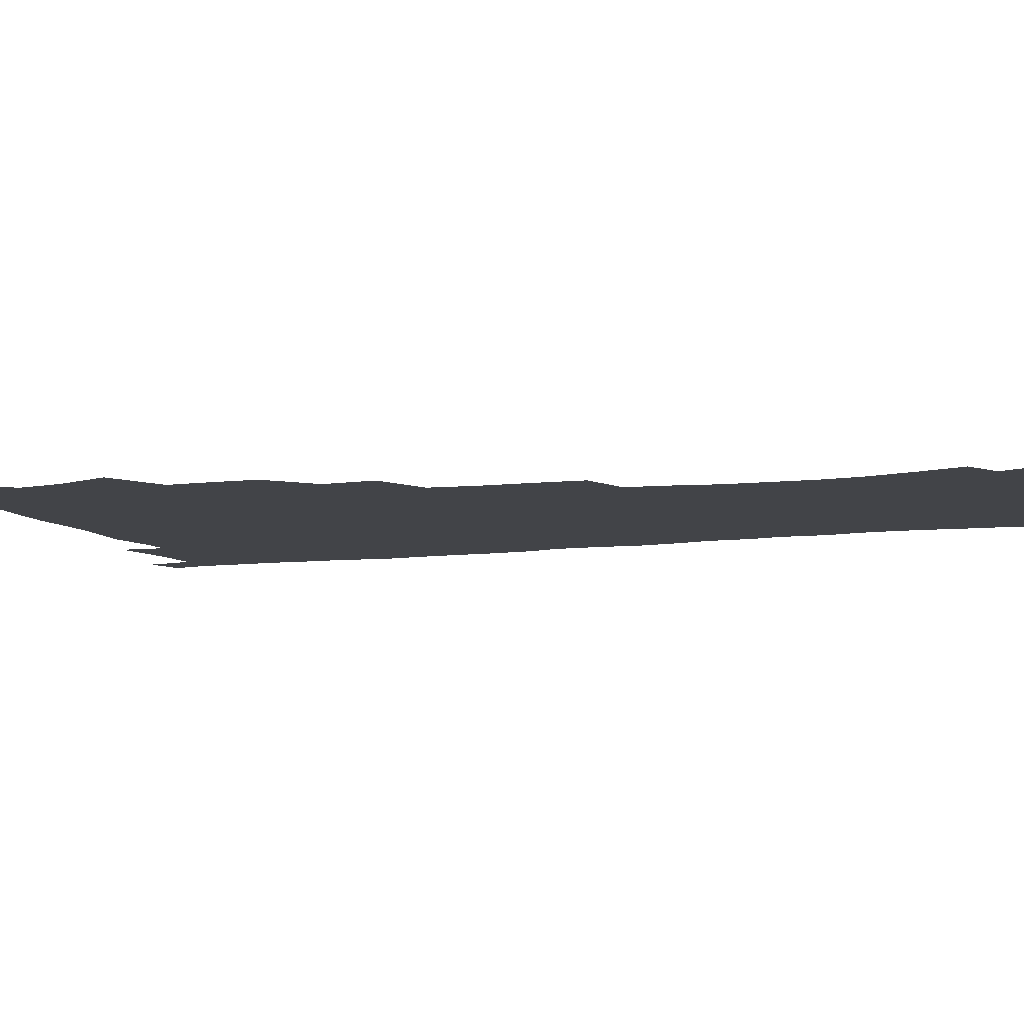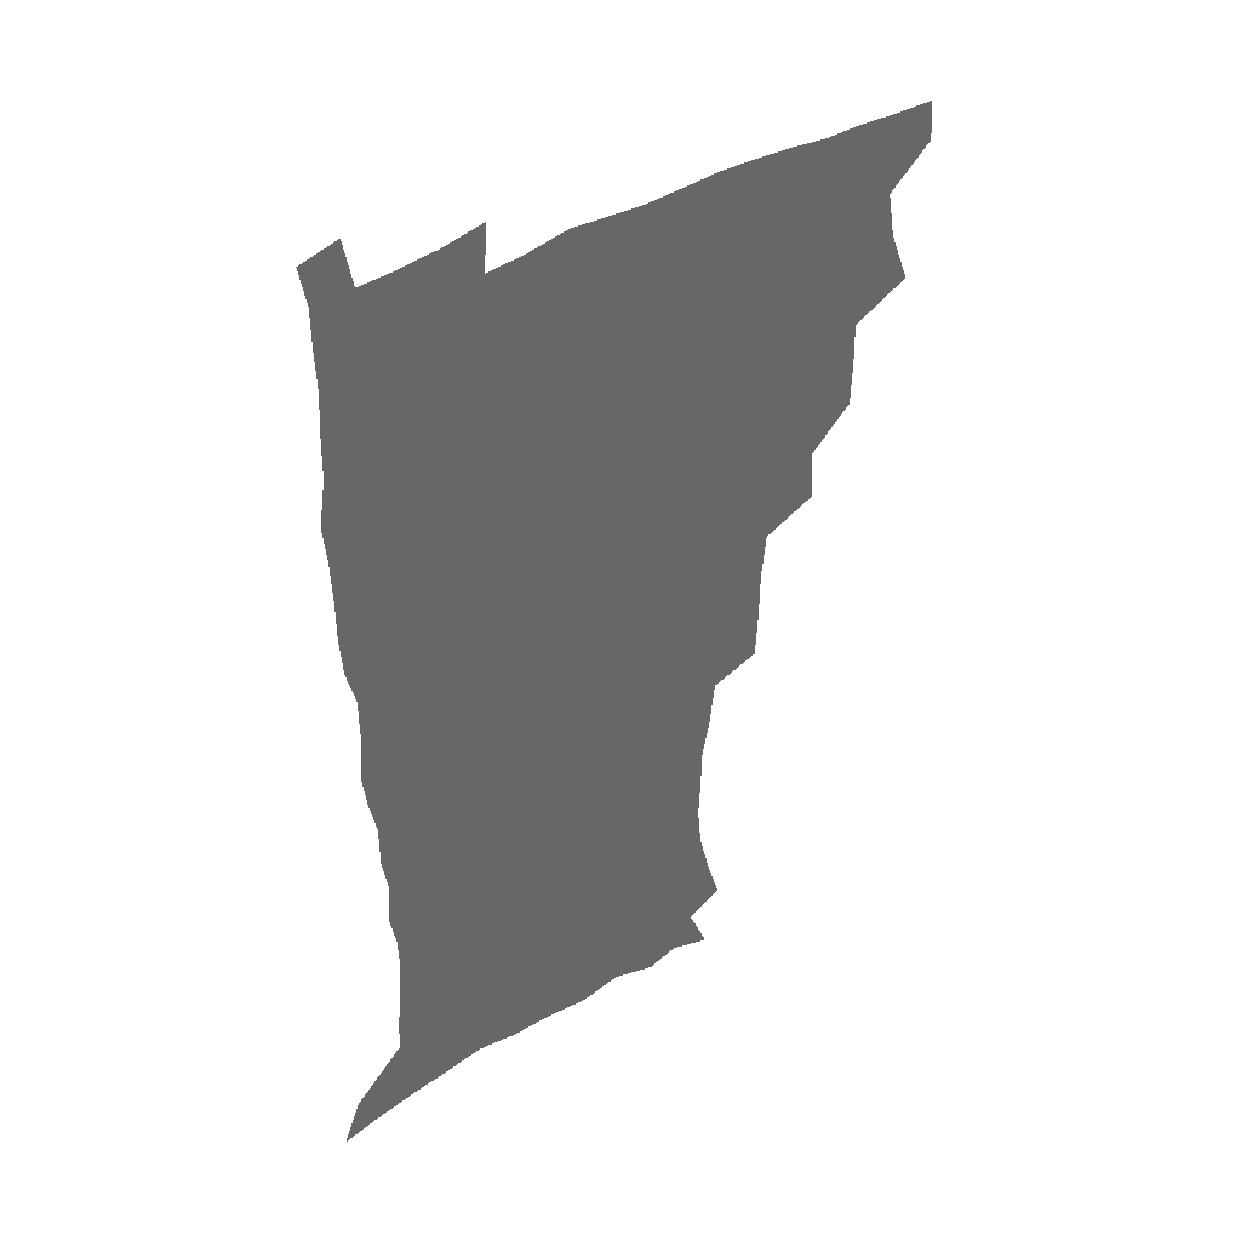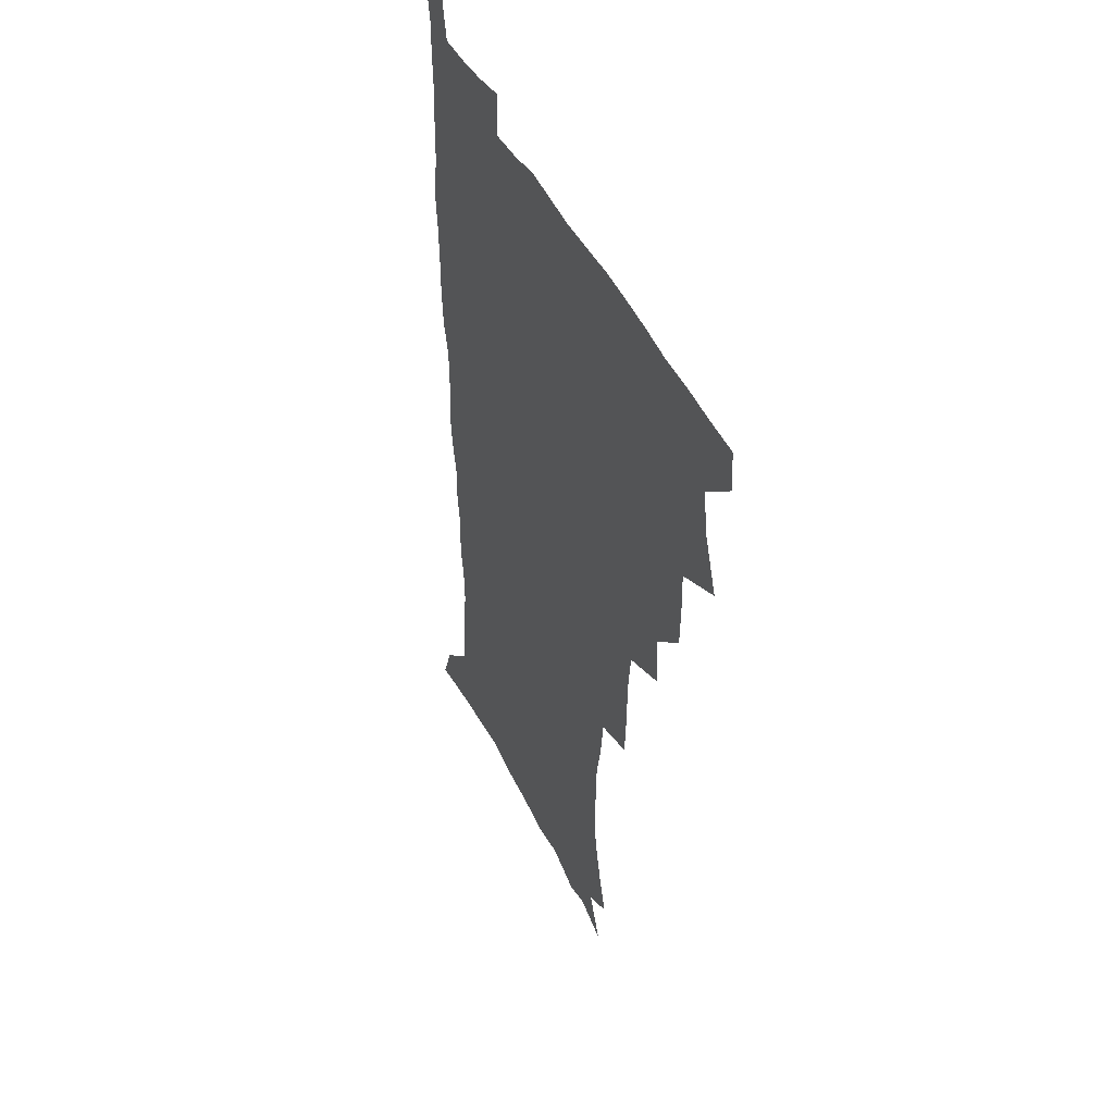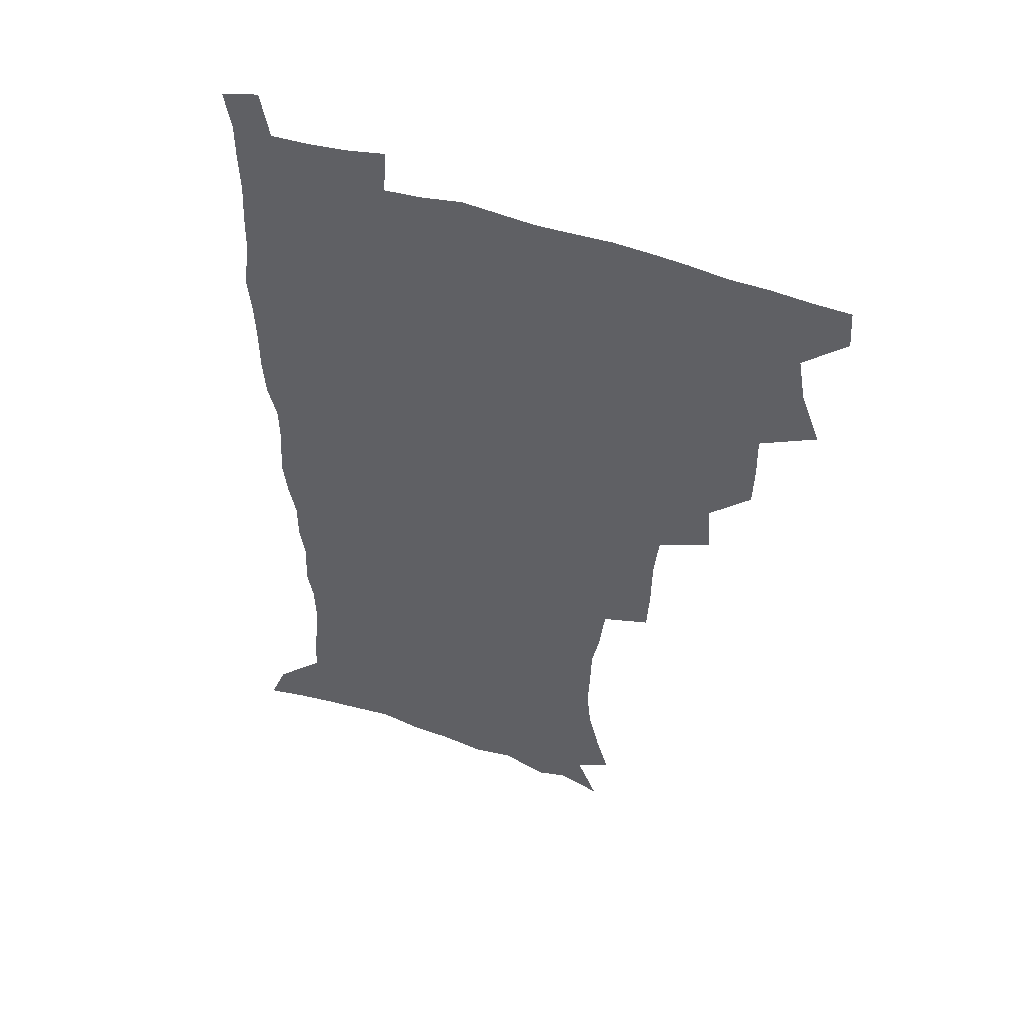
<metadata>
{"format":"obj","ext":"obj","renderer":"f3d","projection":"perspective","resolution":1024,"background":"white","views":[{"elev":-7.8,"azim":-69.5,"up":"+Z"},{"elev":41.6,"azim":143.6,"up":"+Y"},{"elev":45.2,"azim":-114.8,"up":"+Y"},{"elev":50.3,"azim":-159.7,"up":"+Y"}]}
</metadata>
<code>
v 480.3 507.7 0
v 481.4 523.1 0
v 486.5 454.9 0
v 494.2 475.4 0
v 497.2 492.8 0
v 497.9 508.3 0
v 497 523.6 0
v 508.6 410.4 0
v 508 427 0
v 508.4 444 0
v 512.1 462.6 0
v 512.9 478.3 0
v 514.7 494.1 0
v 513.9 508.8 0
v 512.1 524.8 0
v 523.4 375.5 0
v 524.7 395.4 0
v 526.4 414.6 0
v 527.6 432.3 0
v 526.7 447.7 0
v 528.1 463.7 0
v 529 479.3 0
v 530.2 494.7 0
v 528.9 509.6 0
v 527.5 525 0
v 547.2 311.3 0
v 546.2 329.3 0
v 546 348.7 0
v 544.1 366.4 0
v 542.8 384 0
v 545.3 404.1 0
v 542.9 418.2 0
v 546.6 437.5 0
v 546.3 451.8 0
v 545.3 466 0
v 545.7 480.8 0
v 545.5 495.2 0
v 544.2 509.8 0
v 542 526.8 0
v 561 190.3 0
v 566.2 207.4 0
v 570.5 225.2 0
v 572.1 241 0
v 571.4 255.3 0
v 570.9 272.6 0
v 568 287 0
v 565.8 305.2 0
v 563.8 322.4 0
v 562.6 339.6 0
v 561.1 355.9 0
v 560.5 373.4 0
v 559.8 389.9 0
v 560.3 407.1 0
v 559.7 422.1 0
v 560.7 438 0
v 561.3 453.3 0
v 561.4 467.7 0
v 560.9 481.8 0
v 559.9 496 0
v 558.6 510.9 0
v 556.5 527.9 0
v 566.6 164 0
v 574.5 183 0
v 574.9 194.8 0
v 582.9 218.4 0
v 584.5 234.2 0
v 584.8 249.8 0
v 584.2 265.2 0
v 582.5 279.6 0
v 581.4 297.2 0
v 580.1 314.4 0
v 578.9 330.9 0
v 577.1 345.5 0
v 576.2 361.7 0
v 575.3 377.5 0
v 575 393.5 0
v 575.7 410.1 0
v 576.2 425.5 0
v 575.9 439.8 0
v 576.1 454.5 0
v 575.7 468.5 0
v 575 482.4 0
v 574.5 496.4 0
v 573.5 510.7 0
v 570.9 528.7 0
v 582.8 169.7 0
v 587.6 185.9 0
v 591.3 203.5 0
v 597 226 0
v 597.3 241 0
v 597.4 256.8 0
v 596.5 271.8 0
v 594.7 285 0
v 593.9 302.2 0
v 592.8 317.7 0
v 591.9 334.1 0
v 591.3 350.2 0
v 590.3 365.1 0
v 590.2 381.8 0
v 590.1 397.3 0
v 590 411.9 0
v 590.9 427.8 0
v 589.9 440.7 0
v 590.4 455.4 0
v 590.7 469.2 0
v 589.2 483.2 0
v 588.6 497 0
v 587.7 511.3 0
v 585.8 528 0
v 594.3 166.1 0
v 605 195.1 0
v 608.2 214.3 0
v 609 229.4 0
v 608.3 241.5 0
v 609 260.2 0
v 608.3 275.1 0
v 607.6 291.4 0
v 606.6 306.3 0
v 605.8 321.1 0
v 605 336.9 0
v 604.6 352.8 0
v 603.7 366.6 0
v 603.5 381.9 0
v 603.3 396.8 0
v 603.9 413.4 0
v 604 427.9 0
v 603.7 441.2 0
v 604.2 455.9 0
v 604.3 469.6 0
v 603.7 483.4 0
v 602.6 497.8 0
v 602.1 511.9 0
v 600.6 527.6 0
v 611.7 172 0
v 618.5 197.6 0
v 620.3 215.4 0
v 621.2 232.2 0
v 621.3 247.6 0
v 620.8 262 0
v 620.2 277.1 0
v 619.6 292.4 0
v 618.8 306.8 0
v 618.8 325.5 0
v 618.1 339.4 0
v 617.7 354.7 0
v 616.9 367.8 0
v 617.3 384.1 0
v 617.4 399.3 0
v 617.4 414.2 0
v 617.4 427.9 0
v 617.5 442.1 0
v 618.2 456.8 0
v 618 470 0
v 618.1 483.6 0
v 618.1 497.2 0
v 617 511.5 0
v 614.8 528.7 0
v 627.2 169.1 0
v 631.5 196.5 0
v 632.8 216.4 0
v 633.2 234.1 0
v 633.1 248.7 0
v 632.8 264.3 0
v 632.4 279.5 0
v 631.9 294.9 0
v 631.5 309.9 0
v 631.3 324.2 0
v 630.8 339.8 0
v 630.5 355.1 0
v 630.6 371 0
v 630.5 384.5 0
v 630.6 399.7 0
v 630.7 414.9 0
v 630.9 428.2 0
v 631 442.2 0
v 631.5 456.4 0
v 631.7 469.9 0
v 631.9 483.6 0
v 632.2 497.1 0
v 631.3 511.8 0
v 628.9 529.8 0
v 644.2 171.4 0
v 645.2 195.8 0
v 645.2 216.7 0
v 645.1 234 0
v 645.1 248.2 0
v 644.8 264.6 0
v 644.6 278.3 0
v 644 294.1 0
v 643.6 312.3 0
v 643.8 324.5 0
v 643.7 338.3 0
v 643.4 354.6 0
v 643.5 370 0
v 643.5 385.5 0
v 643.8 399.6 0
v 644.2 413.6 0
v 644.2 428.5 0
v 644.2 443.1 0
v 645.2 456 0
v 645.5 469.5 0
v 645.8 483.6 0
v 646 497.3 0
v 645.8 511.5 0
v 645 527.1 0
v 660.8 171.9 0
v 659 195.5 0
v 658 214.6 0
v 657.2 232.5 0
v 657.6 245.3 0
v 656.6 263.8 0
v 656.5 279 0
v 656.2 294.4 0
v 656 309.9 0
v 656.1 324.5 0
v 656.2 338.4 0
v 656.1 355.2 0
v 656.4 369.4 0
v 657.4 382.5 0
v 657 398.6 0
v 657.7 412.5 0
v 658 427.1 0
v 659 440.7 0
v 658.8 455.7 0
v 659.2 469.4 0
v 659.6 483.1 0
v 659.8 497.2 0
v 660.1 511.1 0
v 659.9 526 0
v 658.6 543.9 0
v 676.5 174.9 0
v 673 194.4 0
v 670.6 213.6 0
v 669.6 230.3 0
v 669.5 245 0
v 669.1 260.8 0
v 668.4 277.5 0
v 668.8 291.8 0
v 668.1 308.9 0
v 668.6 323 0
v 668.6 338.3 0
v 669.6 352 0
v 669.6 367.3 0
v 670.4 381.3 0
v 671.9 394.7 0
v 671.4 410.4 0
v 671.8 425.5 0
v 672.7 439.5 0
v 672 455.5 0
v 673 468.8 0
v 673.5 482.8 0
v 674 496.8 0
v 674.3 510.9 0
v 674.5 525.7 0
v 674.7 540.9 0
v 692.6 172.7 0
v 687.3 191.9 0
v 684 210.4 0
v 682.3 227.2 0
v 682.1 241.7 0
v 681.4 257.8 0
v 681.5 272.8 0
v 681.6 288.1 0
v 681.7 303.5 0
v 681.1 320.2 0
v 682.3 334 0
v 683.4 348.1 0
v 683.9 362.9 0
v 684 378.4 0
v 685.8 391.8 0
v 684 410.5 0
v 686.7 422.9 0
v 687 437.6 0
v 687.3 452.6 0
v 687.6 467.2 0
v 688 481.6 0
v 688.3 496.2 0
v 688.6 510.6 0
v 689.2 524.9 0
v 690 539.4 0
v 707.8 170.8 0
v 702 188.6 0
v 697.6 206.7 0
v 696.4 221.4 0
v 695.4 236.5 0
v 694.6 252.2 0
v 693.9 268.5 0
v 695 282.5 0
v 695.3 297.9 0
v 695.2 314 0
v 696.5 328.2 0
v 698.5 341.8 0
v 697.3 359.4 0
v 698 374.3 0
v 701 387.2 0
v 700.1 404.6 0
v 700.7 419.8 0
v 702.7 433.9 0
v 701.6 450.5 0
v 702.3 465.1 0
v 702.7 480.1 0
v 703.7 494.6 0
v 703.2 509.8 0
v 704.4 524.3 0
v 704.5 538.9 0
v 708 557.3 0
v 723 168.3 0
v 715 187.5 0
v 711.8 201.6 0
v 711.4 214.1 0
v 709.8 229 0
v 708.7 244.5 0
v 709.2 258.8 0
v 711.6 271.4 0
v 710.6 288.7 0
v 712.9 302.4 0
v 712.9 318.7 0
v 715.8 332.3 0
v 717.6 347.2 0
v 716.2 365.1 0
v 716.4 381.5 0
v 720 395.4 0
v 721.2 411 0
v 721.2 427.2 0
v 721.8 443.2 0
v 723.3 458.4 0
v 720.7 476.2 0
v 720.4 492.2 0
v 719.6 508.4 0
v 720.1 523.5 0
v 720.2 538.6 0
v 722.9 553.4 0
v 738.6 164.9 0
v 731.6 182.4 0
f 5 6 1
f 1 6 2
f 6 7 2
f 10 11 3
f 3 11 4
f 11 12 4
f 4 12 5
f 12 13 5
f 5 13 6
f 13 14 6
f 6 14 7
f 14 15 7
f 17 18 8
f 8 18 9
f 18 19 9
f 9 19 10
f 19 20 10
f 10 20 11
f 20 21 11
f 11 21 12
f 21 22 12
f 12 22 13
f 22 23 13
f 13 23 14
f 23 24 14
f 14 24 15
f 24 25 15
f 29 30 16
f 16 30 17
f 30 31 17
f 17 31 18
f 31 32 18
f 18 32 19
f 32 33 19
f 19 33 20
f 33 34 20
f 20 34 21
f 34 35 21
f 21 35 22
f 35 36 22
f 22 36 23
f 36 37 23
f 23 37 24
f 37 38 24
f 24 38 25
f 38 39 25
f 47 48 26
f 26 48 27
f 48 49 27
f 27 49 28
f 49 50 28
f 28 50 29
f 50 51 29
f 29 51 30
f 51 52 30
f 30 52 31
f 52 53 31
f 31 53 32
f 53 54 32
f 32 54 33
f 54 55 33
f 33 55 34
f 55 56 34
f 34 56 35
f 56 57 35
f 35 57 36
f 57 58 36
f 36 58 37
f 58 59 37
f 37 59 38
f 59 60 38
f 38 60 39
f 60 61 39
f 63 64 40
f 40 64 41
f 64 65 41
f 41 65 42
f 65 66 42
f 42 66 43
f 66 67 43
f 43 67 44
f 67 68 44
f 44 68 45
f 68 69 45
f 45 69 46
f 69 70 46
f 46 70 47
f 70 71 47
f 47 71 48
f 71 72 48
f 48 72 49
f 72 73 49
f 49 73 50
f 73 74 50
f 50 74 51
f 74 75 51
f 51 75 52
f 75 76 52
f 52 76 53
f 76 77 53
f 53 77 54
f 77 78 54
f 54 78 55
f 78 79 55
f 55 79 56
f 79 80 56
f 56 80 57
f 80 81 57
f 57 81 58
f 81 82 58
f 58 82 59
f 82 83 59
f 59 83 60
f 83 84 60
f 60 84 61
f 84 85 61
f 62 86 63
f 86 87 63
f 63 87 64
f 87 88 64
f 64 88 65
f 88 89 65
f 65 89 66
f 89 90 66
f 66 90 67
f 90 91 67
f 67 91 68
f 91 92 68
f 68 92 69
f 92 93 69
f 69 93 70
f 93 94 70
f 70 94 71
f 94 95 71
f 71 95 72
f 95 96 72
f 72 96 73
f 96 97 73
f 73 97 74
f 97 98 74
f 74 98 75
f 98 99 75
f 75 99 76
f 99 100 76
f 76 100 77
f 100 101 77
f 77 101 78
f 101 102 78
f 78 102 79
f 102 103 79
f 79 103 80
f 103 104 80
f 80 104 81
f 104 105 81
f 81 105 82
f 105 106 82
f 82 106 83
f 106 107 83
f 83 107 84
f 107 108 84
f 84 108 85
f 108 109 85
f 86 110 87
f 110 111 87
f 87 111 88
f 111 112 88
f 88 112 89
f 112 113 89
f 89 113 90
f 113 114 90
f 90 114 91
f 114 115 91
f 91 115 92
f 115 116 92
f 92 116 93
f 116 117 93
f 93 117 94
f 117 118 94
f 94 118 95
f 118 119 95
f 95 119 96
f 119 120 96
f 96 120 97
f 120 121 97
f 97 121 98
f 121 122 98
f 98 122 99
f 122 123 99
f 99 123 100
f 123 124 100
f 100 124 101
f 124 125 101
f 101 125 102
f 125 126 102
f 102 126 103
f 126 127 103
f 103 127 104
f 127 128 104
f 104 128 105
f 128 129 105
f 105 129 106
f 129 130 106
f 106 130 107
f 130 131 107
f 107 131 108
f 131 132 108
f 108 132 109
f 132 133 109
f 110 134 111
f 134 135 111
f 111 135 112
f 135 136 112
f 112 136 113
f 136 137 113
f 113 137 114
f 137 138 114
f 114 138 115
f 138 139 115
f 115 139 116
f 139 140 116
f 116 140 117
f 140 141 117
f 117 141 118
f 141 142 118
f 118 142 119
f 142 143 119
f 119 143 120
f 143 144 120
f 120 144 121
f 144 145 121
f 121 145 122
f 145 146 122
f 122 146 123
f 146 147 123
f 123 147 124
f 147 148 124
f 124 148 125
f 148 149 125
f 125 149 126
f 149 150 126
f 126 150 127
f 150 151 127
f 127 151 128
f 151 152 128
f 128 152 129
f 152 153 129
f 129 153 130
f 153 154 130
f 130 154 131
f 154 155 131
f 131 155 132
f 155 156 132
f 132 156 133
f 156 157 133
f 134 158 135
f 158 159 135
f 135 159 136
f 159 160 136
f 136 160 137
f 160 161 137
f 137 161 138
f 161 162 138
f 138 162 139
f 162 163 139
f 139 163 140
f 163 164 140
f 140 164 141
f 164 165 141
f 141 165 142
f 165 166 142
f 142 166 143
f 166 167 143
f 143 167 144
f 167 168 144
f 144 168 145
f 168 169 145
f 145 169 146
f 169 170 146
f 146 170 147
f 170 171 147
f 147 171 148
f 171 172 148
f 148 172 149
f 172 173 149
f 149 173 150
f 173 174 150
f 150 174 151
f 174 175 151
f 151 175 152
f 175 176 152
f 152 176 153
f 176 177 153
f 153 177 154
f 177 178 154
f 154 178 155
f 178 179 155
f 155 179 156
f 179 180 156
f 156 180 157
f 180 181 157
f 158 182 159
f 182 183 159
f 159 183 160
f 183 184 160
f 160 184 161
f 184 185 161
f 161 185 162
f 185 186 162
f 162 186 163
f 186 187 163
f 163 187 164
f 187 188 164
f 164 188 165
f 188 189 165
f 165 189 166
f 189 190 166
f 166 190 167
f 190 191 167
f 167 191 168
f 191 192 168
f 168 192 169
f 192 193 169
f 169 193 170
f 193 194 170
f 170 194 171
f 194 195 171
f 171 195 172
f 195 196 172
f 172 196 173
f 196 197 173
f 173 197 174
f 197 198 174
f 174 198 175
f 198 199 175
f 175 199 176
f 199 200 176
f 176 200 177
f 200 201 177
f 177 201 178
f 201 202 178
f 178 202 179
f 202 203 179
f 179 203 180
f 203 204 180
f 180 204 181
f 204 205 181
f 182 206 183
f 206 207 183
f 183 207 184
f 207 208 184
f 184 208 185
f 208 209 185
f 185 209 186
f 209 210 186
f 186 210 187
f 210 211 187
f 187 211 188
f 211 212 188
f 188 212 189
f 212 213 189
f 189 213 190
f 213 214 190
f 190 214 191
f 214 215 191
f 191 215 192
f 215 216 192
f 192 216 193
f 216 217 193
f 193 217 194
f 217 218 194
f 194 218 195
f 218 219 195
f 195 219 196
f 219 220 196
f 196 220 197
f 220 221 197
f 197 221 198
f 221 222 198
f 198 222 199
f 222 223 199
f 199 223 200
f 223 224 200
f 200 224 201
f 224 225 201
f 201 225 202
f 225 226 202
f 202 226 203
f 226 227 203
f 203 227 204
f 227 228 204
f 204 228 205
f 228 229 205
f 206 231 207
f 231 232 207
f 207 232 208
f 232 233 208
f 208 233 209
f 233 234 209
f 209 234 210
f 234 235 210
f 210 235 211
f 235 236 211
f 211 236 212
f 236 237 212
f 212 237 213
f 237 238 213
f 213 238 214
f 238 239 214
f 214 239 215
f 239 240 215
f 215 240 216
f 240 241 216
f 216 241 217
f 241 242 217
f 217 242 218
f 242 243 218
f 218 243 219
f 243 244 219
f 219 244 220
f 244 245 220
f 220 245 221
f 245 246 221
f 221 246 222
f 246 247 222
f 222 247 223
f 247 248 223
f 223 248 224
f 248 249 224
f 224 249 225
f 249 250 225
f 225 250 226
f 250 251 226
f 226 251 227
f 251 252 227
f 227 252 228
f 252 253 228
f 228 253 229
f 253 254 229
f 229 254 230
f 254 255 230
f 231 256 232
f 256 257 232
f 232 257 233
f 257 258 233
f 233 258 234
f 258 259 234
f 234 259 235
f 259 260 235
f 235 260 236
f 260 261 236
f 236 261 237
f 261 262 237
f 237 262 238
f 262 263 238
f 238 263 239
f 263 264 239
f 239 264 240
f 264 265 240
f 240 265 241
f 265 266 241
f 241 266 242
f 266 267 242
f 242 267 243
f 267 268 243
f 243 268 244
f 268 269 244
f 244 269 245
f 269 270 245
f 245 270 246
f 270 271 246
f 246 271 247
f 271 272 247
f 247 272 248
f 272 273 248
f 248 273 249
f 273 274 249
f 249 274 250
f 274 275 250
f 250 275 251
f 275 276 251
f 251 276 252
f 276 277 252
f 252 277 253
f 277 278 253
f 253 278 254
f 278 279 254
f 254 279 255
f 279 280 255
f 256 281 257
f 281 282 257
f 257 282 258
f 282 283 258
f 258 283 259
f 283 284 259
f 259 284 260
f 284 285 260
f 260 285 261
f 285 286 261
f 261 286 262
f 286 287 262
f 262 287 263
f 287 288 263
f 263 288 264
f 288 289 264
f 264 289 265
f 289 290 265
f 265 290 266
f 290 291 266
f 266 291 267
f 291 292 267
f 267 292 268
f 292 293 268
f 268 293 269
f 293 294 269
f 269 294 270
f 294 295 270
f 270 295 271
f 295 296 271
f 271 296 272
f 296 297 272
f 272 297 273
f 297 298 273
f 273 298 274
f 298 299 274
f 274 299 275
f 299 300 275
f 275 300 276
f 300 301 276
f 276 301 277
f 301 302 277
f 277 302 278
f 302 303 278
f 278 303 279
f 303 304 279
f 279 304 280
f 304 305 280
f 281 307 282
f 307 308 282
f 282 308 283
f 308 309 283
f 283 309 284
f 309 310 284
f 284 310 285
f 310 311 285
f 285 311 286
f 311 312 286
f 286 312 287
f 312 313 287
f 287 313 288
f 313 314 288
f 288 314 289
f 314 315 289
f 289 315 290
f 315 316 290
f 290 316 291
f 316 317 291
f 291 317 292
f 317 318 292
f 292 318 293
f 318 319 293
f 293 319 294
f 319 320 294
f 294 320 295
f 320 321 295
f 295 321 296
f 321 322 296
f 296 322 297
f 322 323 297
f 297 323 298
f 323 324 298
f 298 324 299
f 324 325 299
f 299 325 300
f 325 326 300
f 300 326 301
f 326 327 301
f 301 327 302
f 327 328 302
f 302 328 303
f 328 329 303
f 303 329 304
f 329 330 304
f 304 330 305
f 330 331 305
f 305 331 306
f 331 332 306
f 307 333 308
f 333 334 308
f 308 334 309

</code>
